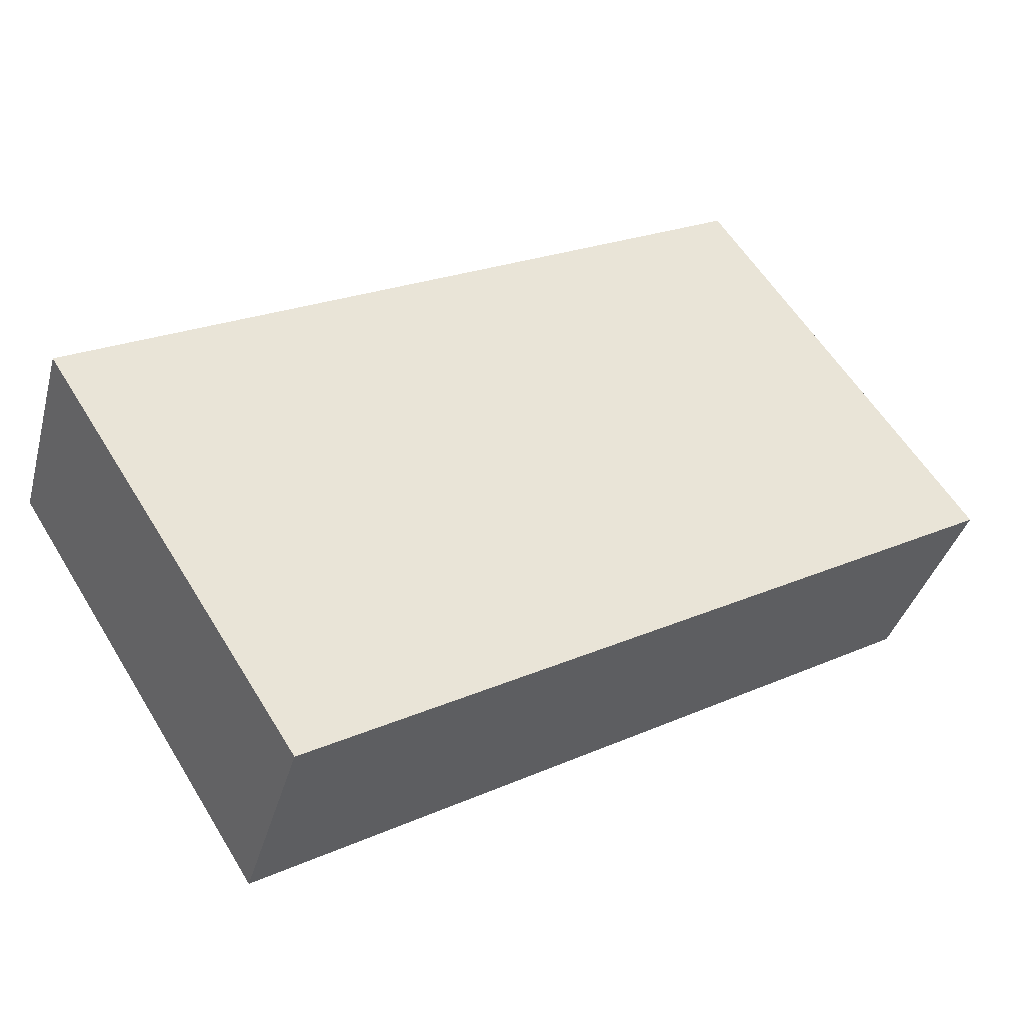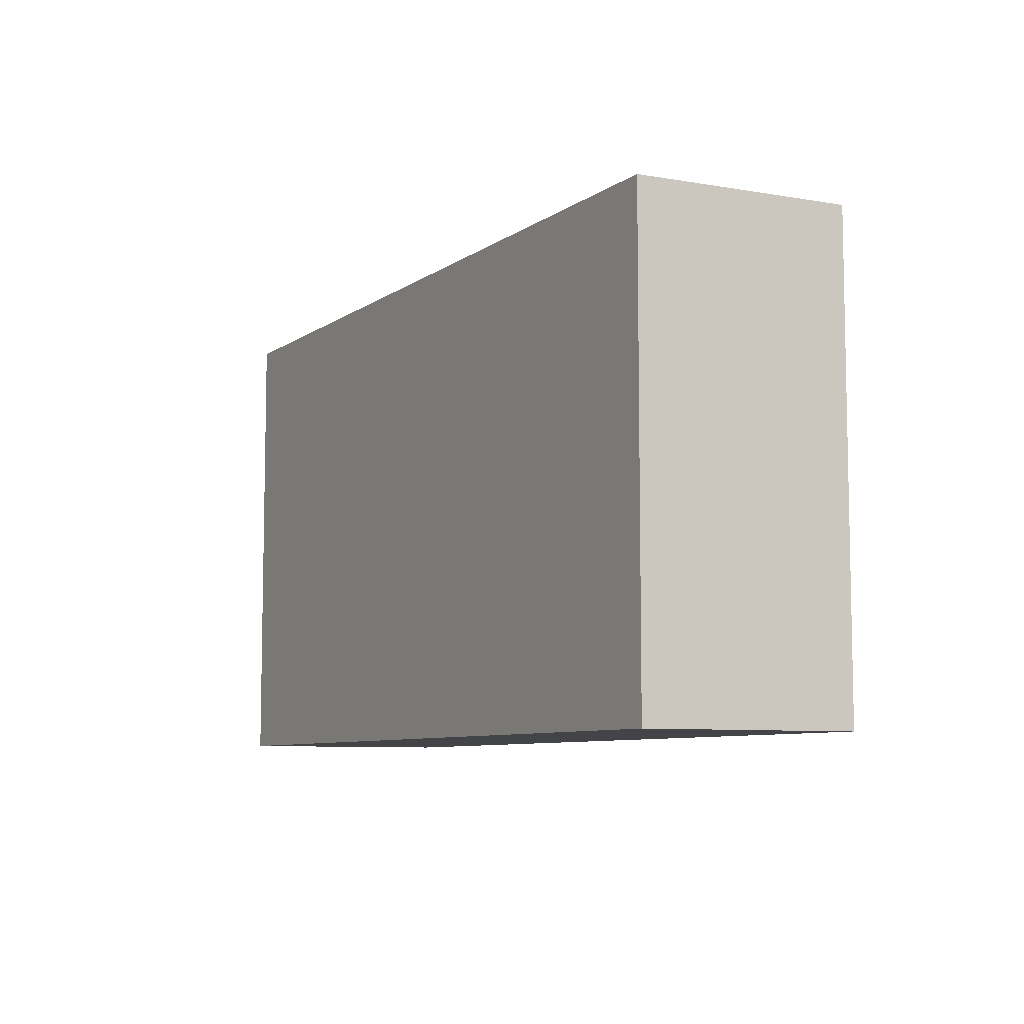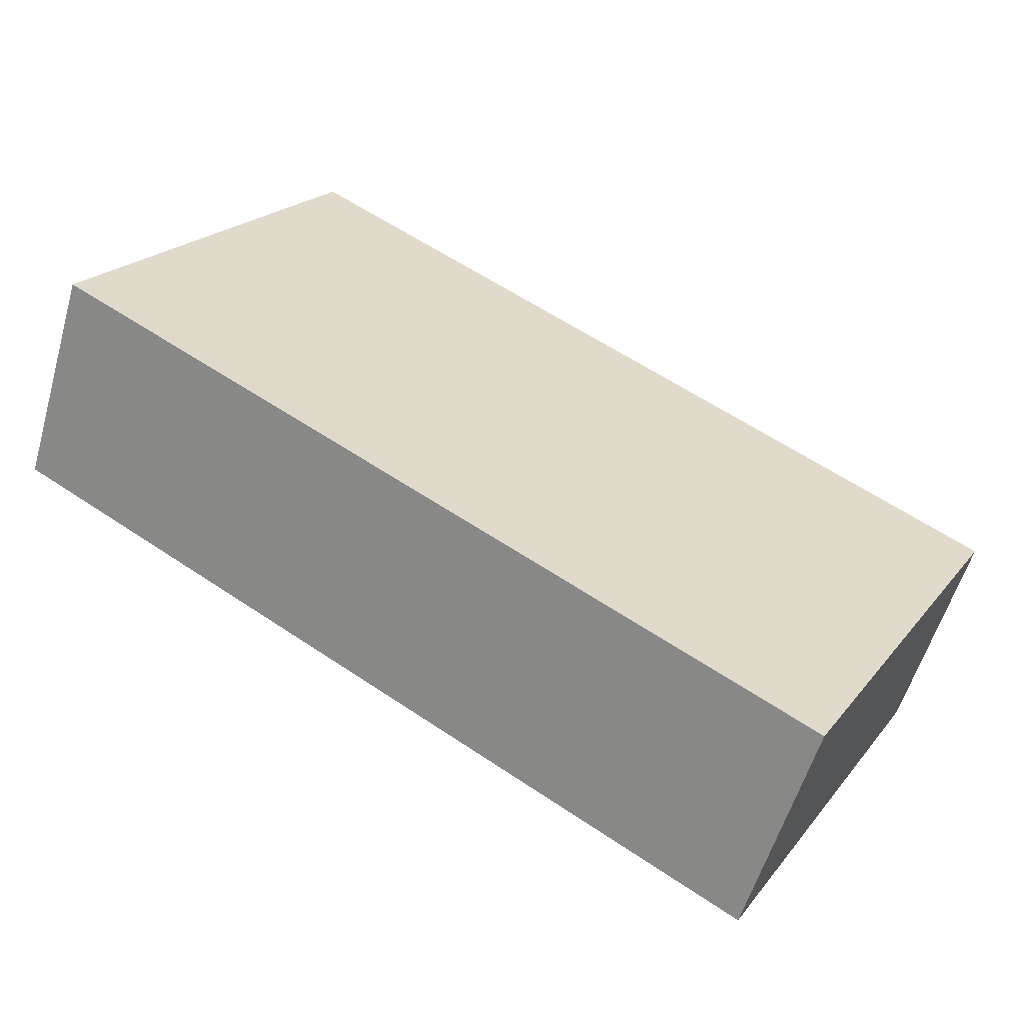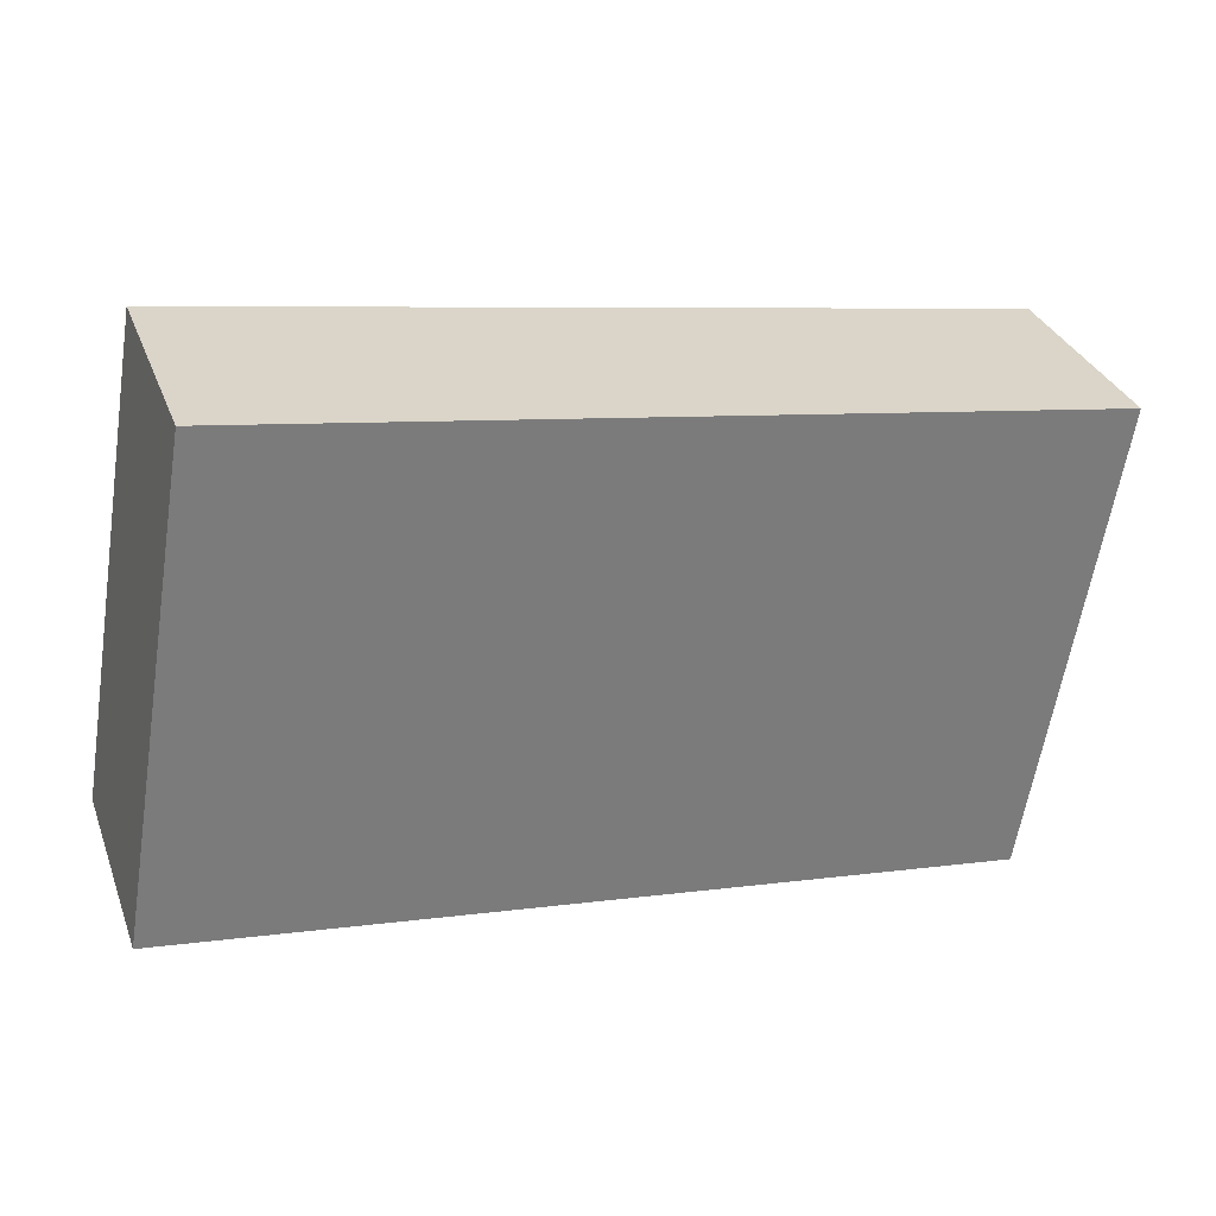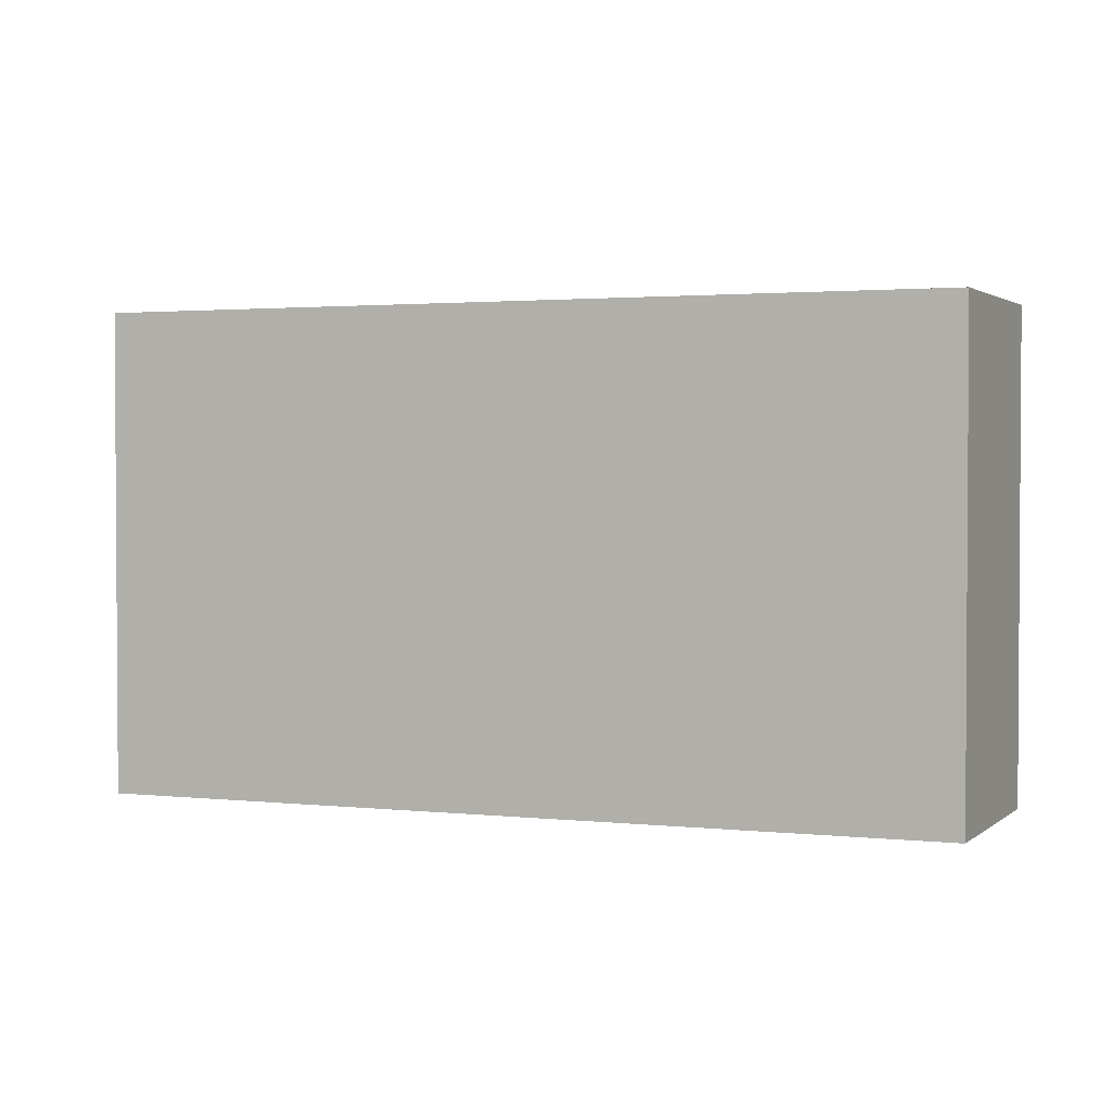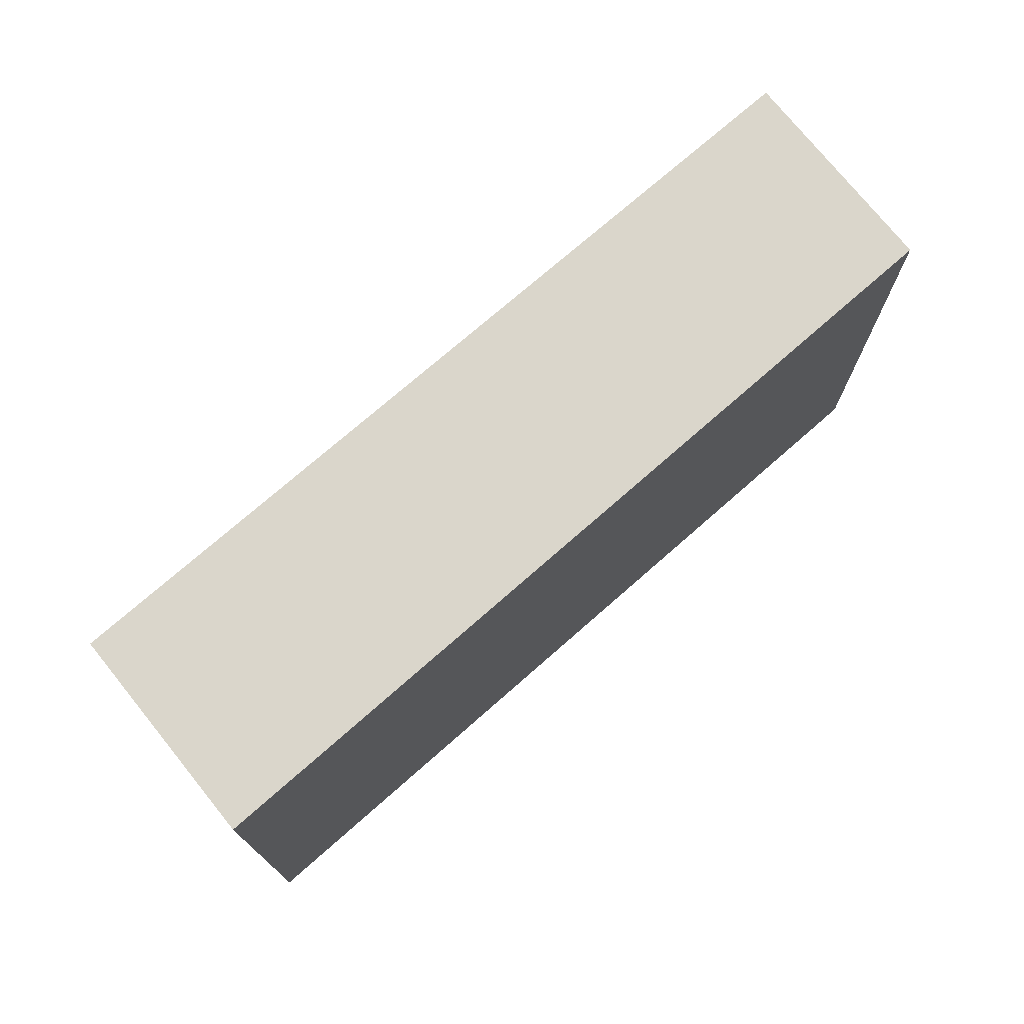
<metadata>
{"format":"obj","ext":"obj","renderer":"f3d","projection":"perspective","resolution":1024,"background":"white","views":[{"elev":59.2,"azim":-31.5,"up":"+Z"},{"elev":-7.7,"azim":-97.5,"up":"+Y"},{"elev":21.1,"azim":27.4,"up":"+Z"},{"elev":-61.2,"azim":170.9,"up":"+Z"},{"elev":2.1,"azim":-137.7,"up":"+Y"},{"elev":74.1,"azim":160.1,"up":"+Y"}]}
</metadata>
<code>
v  0 2.231 1.366e-16
v  4.006 2.231 -0.482
v  3.673 2.231 -1.444
v  0.32 2.231 0.951
v  3.673 8.842e-17 -1.444
v  0 0 0
v  0.32 -5.823e-17 0.951
v  4.006 2.951e-17 -0.482
g defaultobject
f 1 2 3
f 2 1 4
f 5 1 3
f 1 5 6
f 6 4 1
f 4 6 7
f 7 2 4
f 2 7 8
f 8 3 2
f 3 8 5
f 8 6 5
f 6 8 7

</code>
